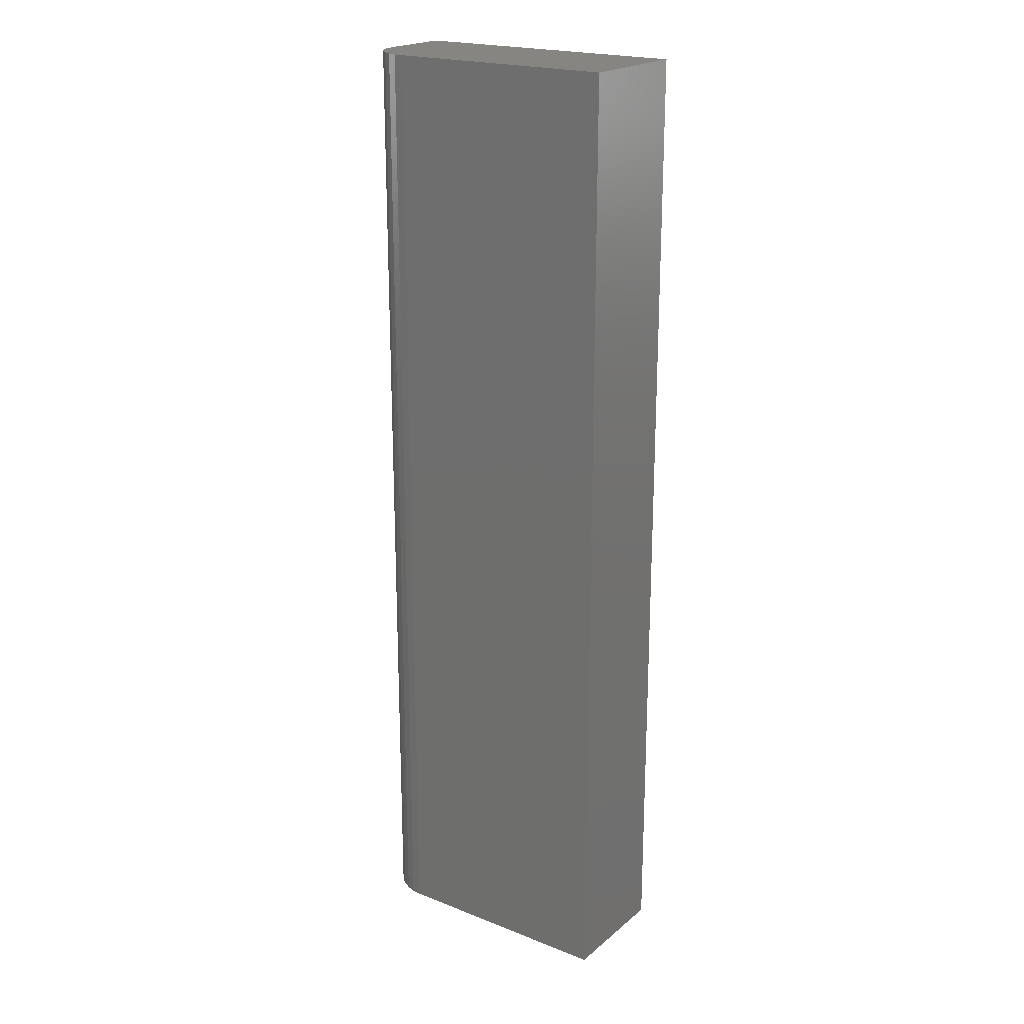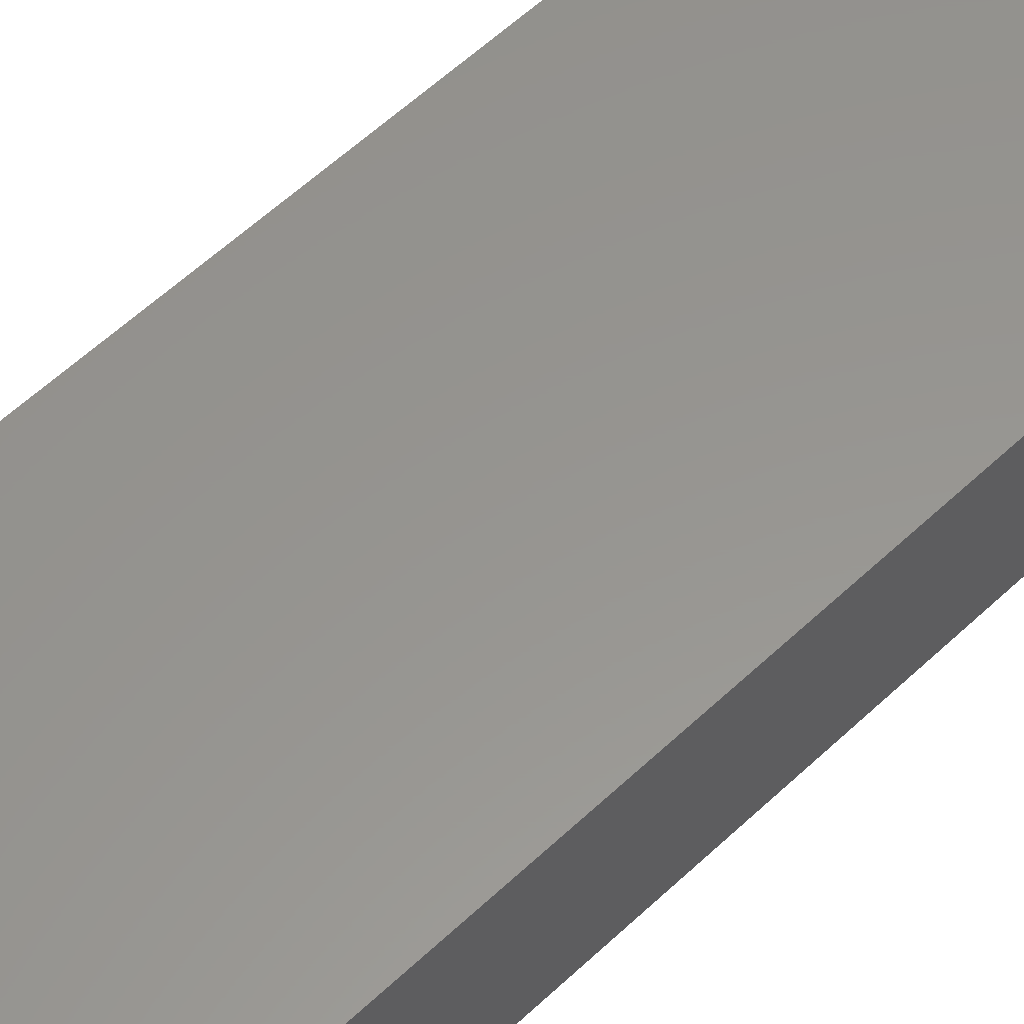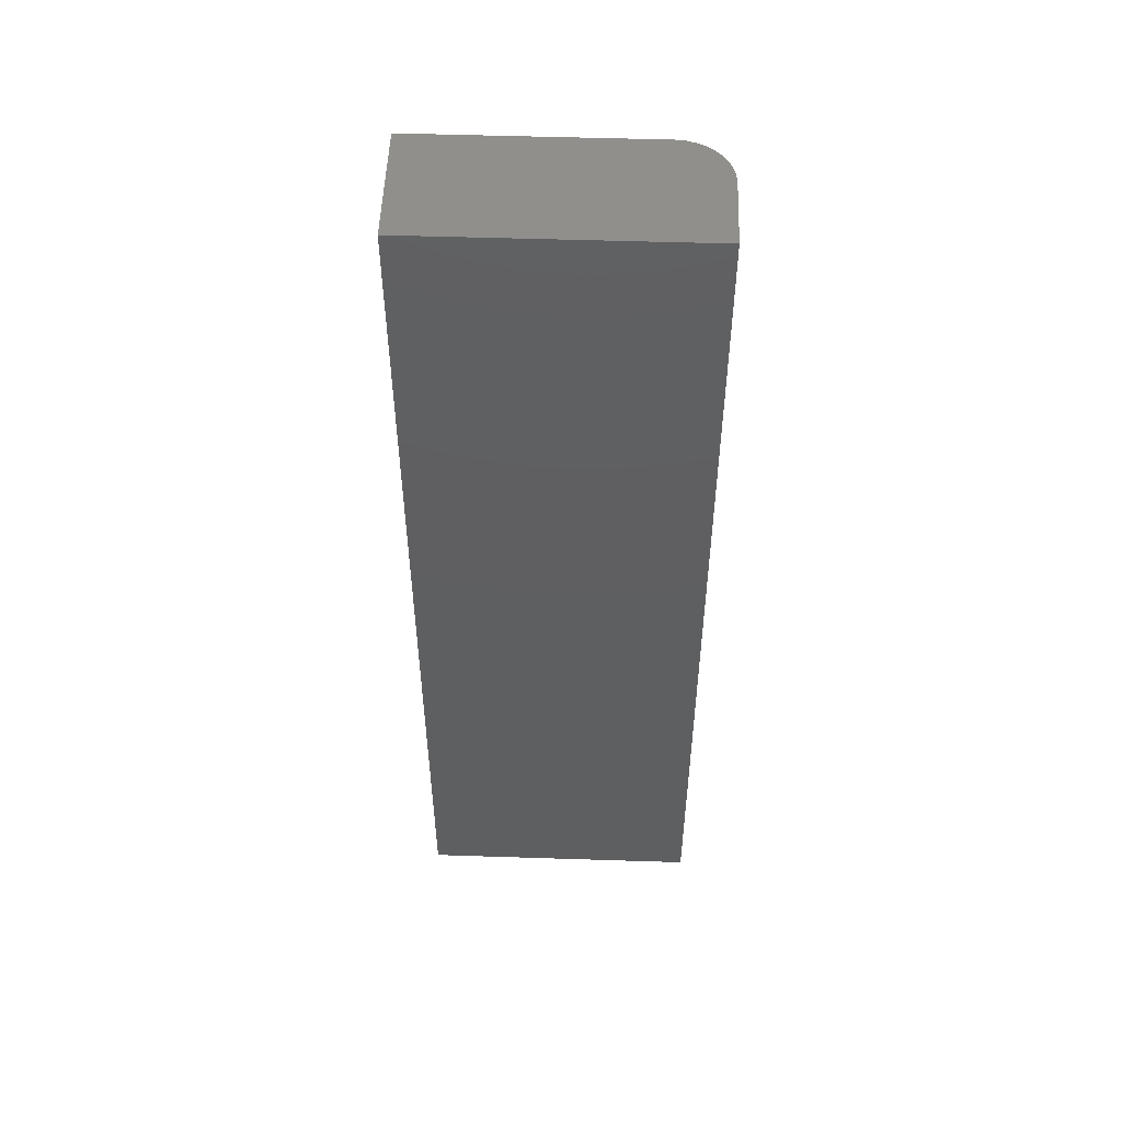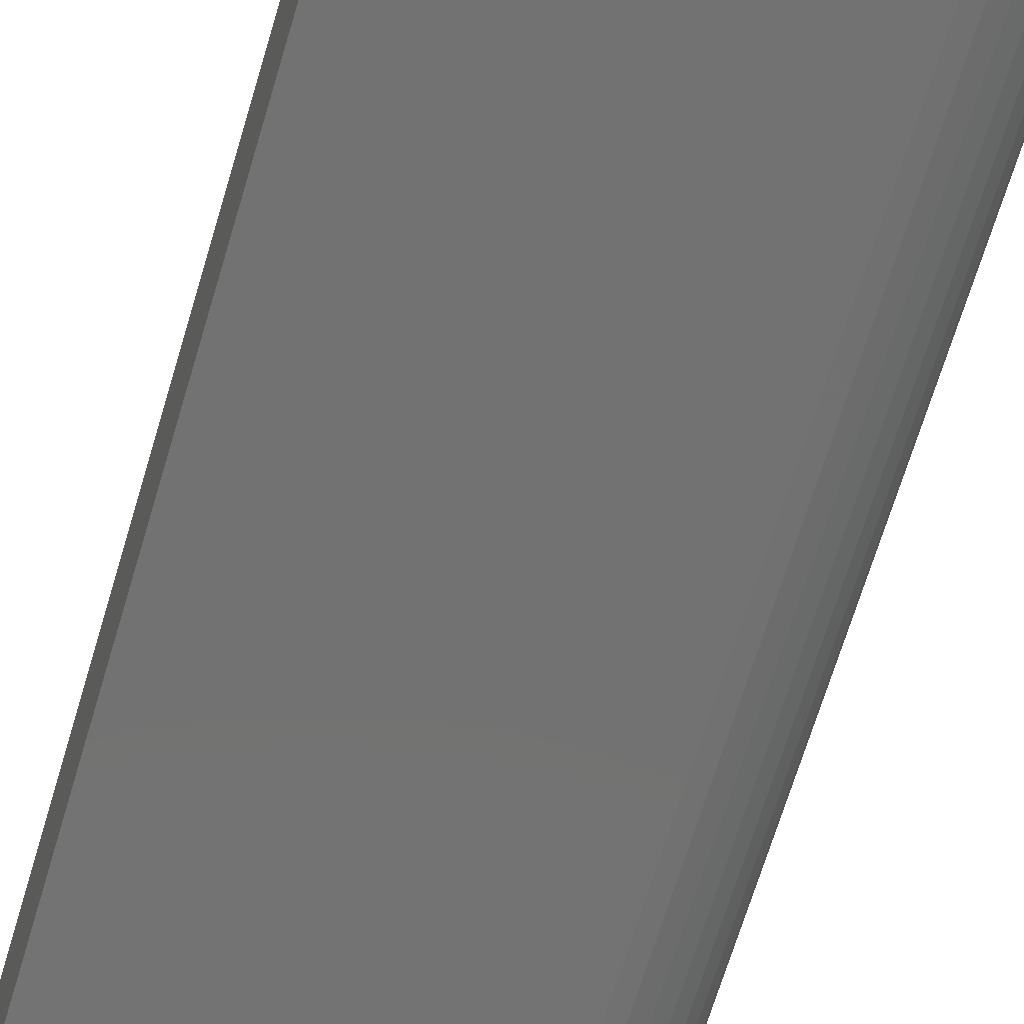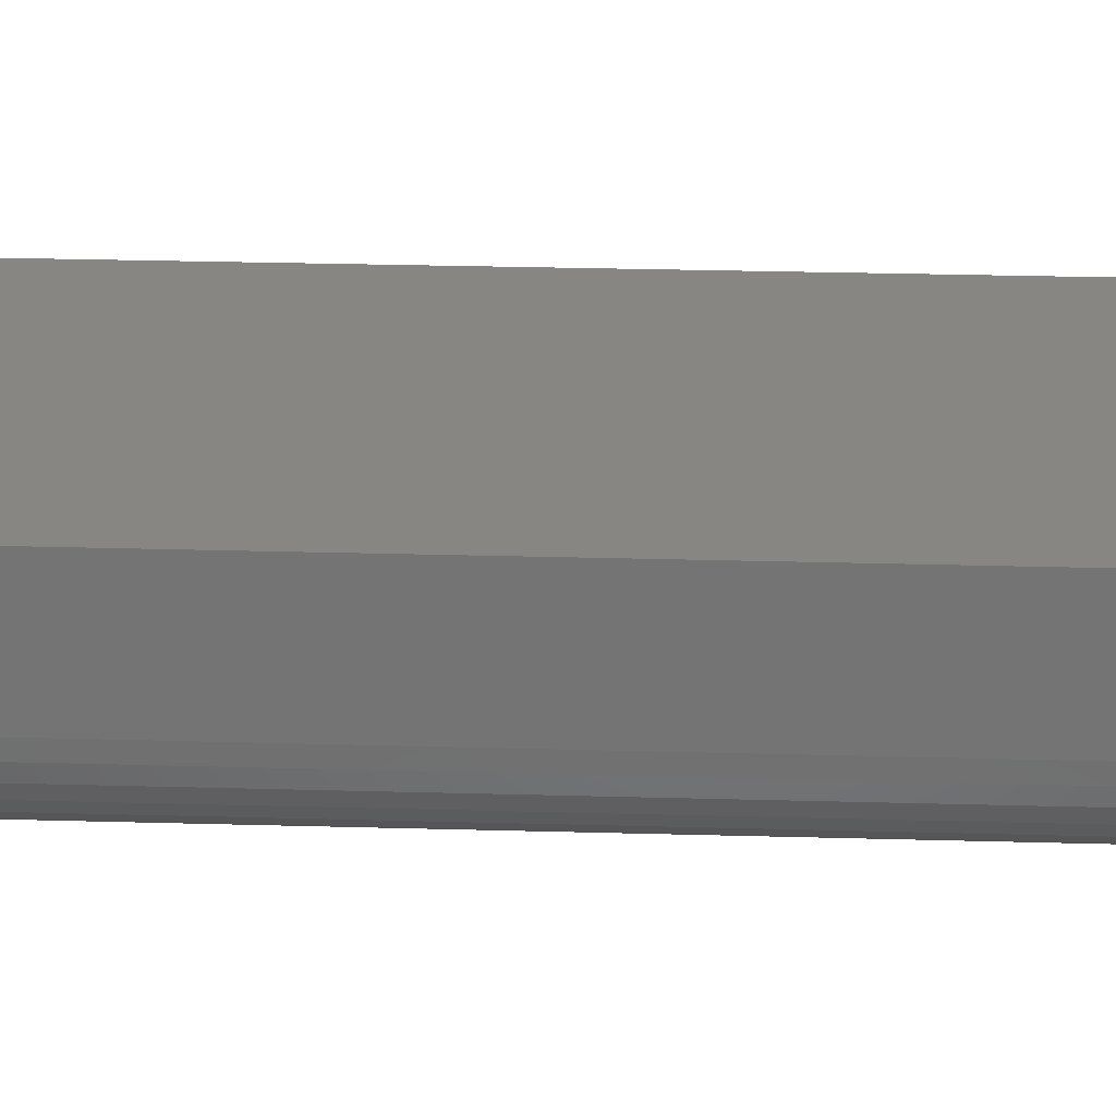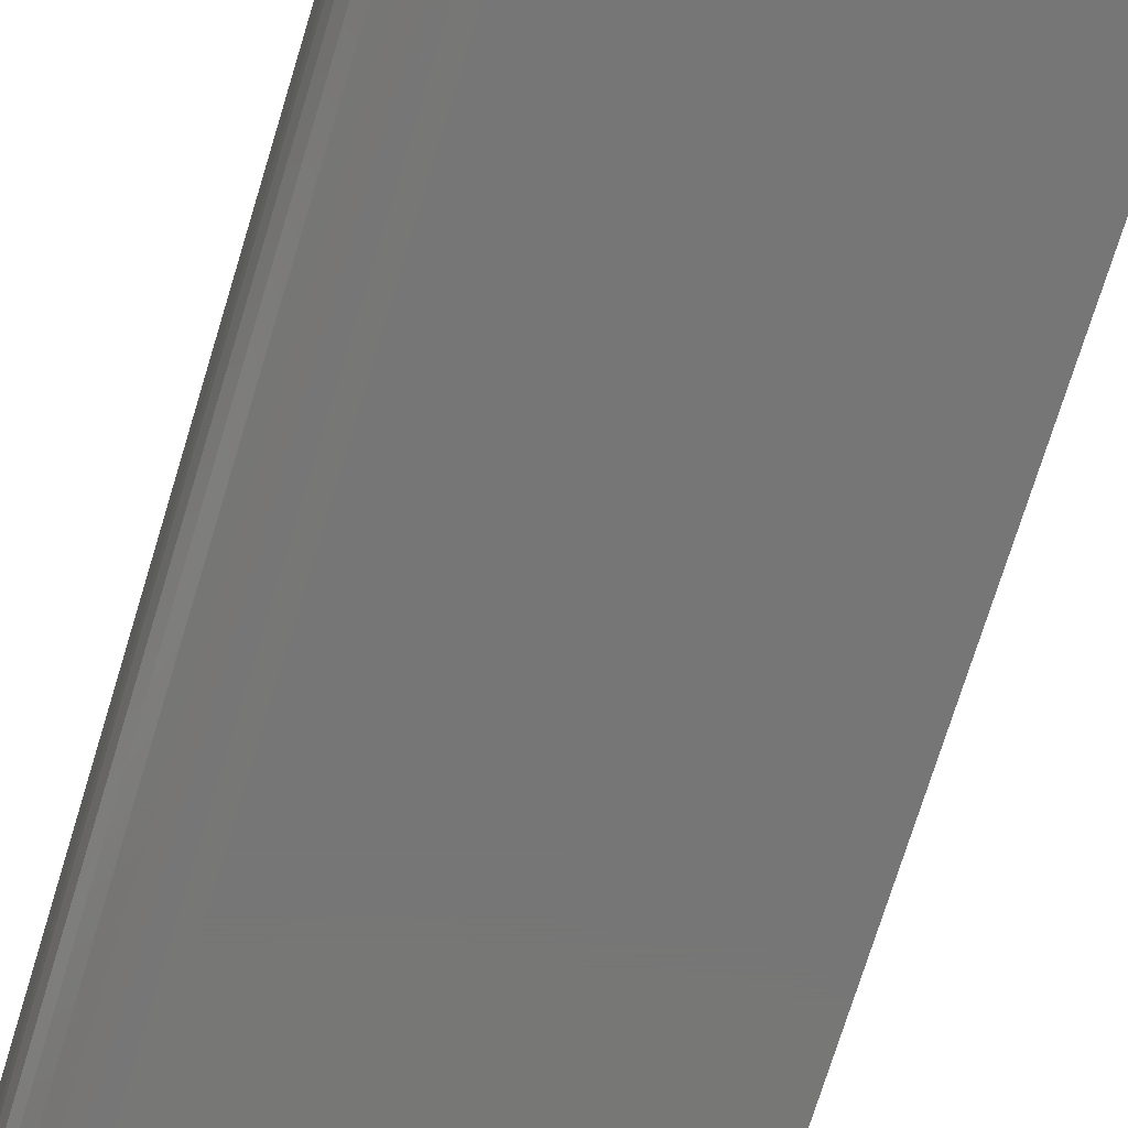
<metadata>
{"format":"stl","ext":"stl","renderer":"f3d","projection":"perspective","resolution":1024,"background":"white","views":[{"elev":20.9,"azim":-144.9,"up":"+Y"},{"elev":57.7,"azim":-134.4,"up":"+Z"},{"elev":51.9,"azim":2.0,"up":"+Y"},{"elev":-64.2,"azim":-16.2,"up":"+Z"},{"elev":23.2,"azim":92.9,"up":"+Z"},{"elev":-69.1,"azim":163.4,"up":"+Z"}]}
</metadata>
<code>
# stl→obj: 24 verts, 44 faces
v 0.1406 -0.75 -0.09375
v 0.1559 -0.75 -0.09225
v -0.2188 -0.75 -0.09375
v 0.2188 -0.75 -0.01562
v 0.2188 -0.75 0.09507
v -0.2188 -0.75 0.09507
v 0.1705 -0.75 -0.0878
v 0.184 -0.75 -0.08058
v 0.1959 -0.75 -0.07087
v 0.2056 -0.75 -0.05903
v 0.2128 -0.75 -0.04552
v 0.2172 -0.75 -0.03087
v -0.2188 0.75 -0.09375
v 0.1559 0.75 -0.09225
v 0.1406 0.75 -0.09375
v 0.2188 0.75 -0.01562
v 0.2172 0.75 -0.03087
v 0.2128 0.75 -0.04552
v 0.2056 0.75 -0.05903
v 0.1959 0.75 -0.07087
v 0.184 0.75 -0.08058
v 0.1705 0.75 -0.0878
v -0.2188 0.75 0.09507
v 0.2188 0.75 0.09507
f 1 2 3
f 4 5 6
f 4 6 3
f 4 3 2
f 4 2 7
f 4 7 8
f 4 8 9
f 4 9 10
f 4 10 11
f 4 11 12
f 13 14 15
f 16 17 18
f 16 18 19
f 16 19 20
f 16 20 21
f 16 21 22
f 16 22 14
f 16 14 13
f 16 13 23
f 16 23 24
f 16 24 4
f 4 24 5
f 13 15 3
f 3 15 1
f 16 4 17
f 17 4 12
f 17 12 18
f 18 12 11
f 18 11 19
f 19 11 10
f 19 10 20
f 20 10 9
f 20 9 21
f 21 9 8
f 21 8 22
f 22 8 7
f 22 7 14
f 14 7 2
f 14 2 15
f 15 2 1
f 23 13 6
f 6 13 3
f 24 23 5
f 5 23 6

</code>
